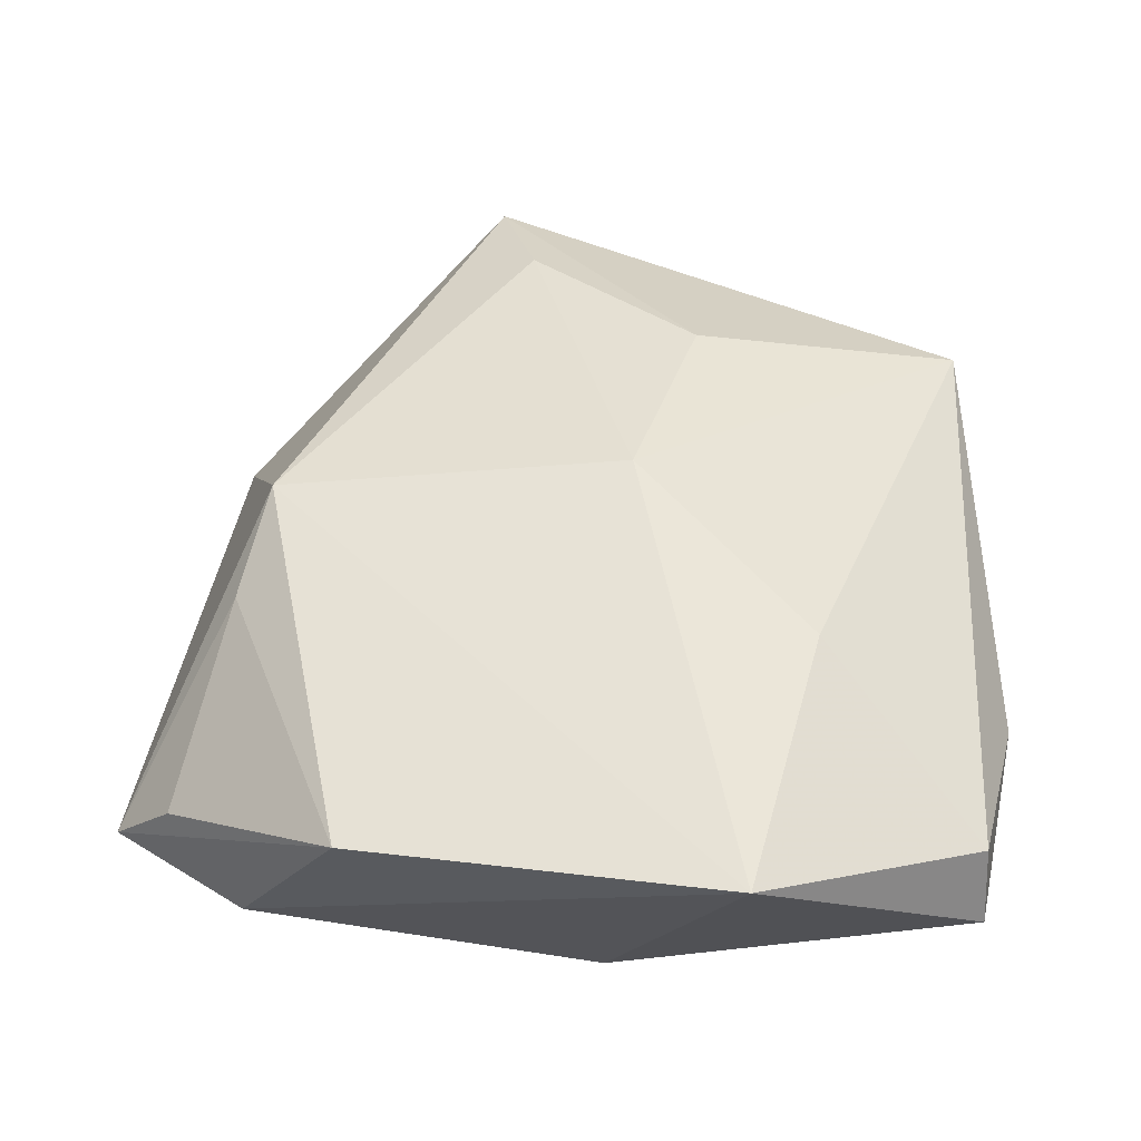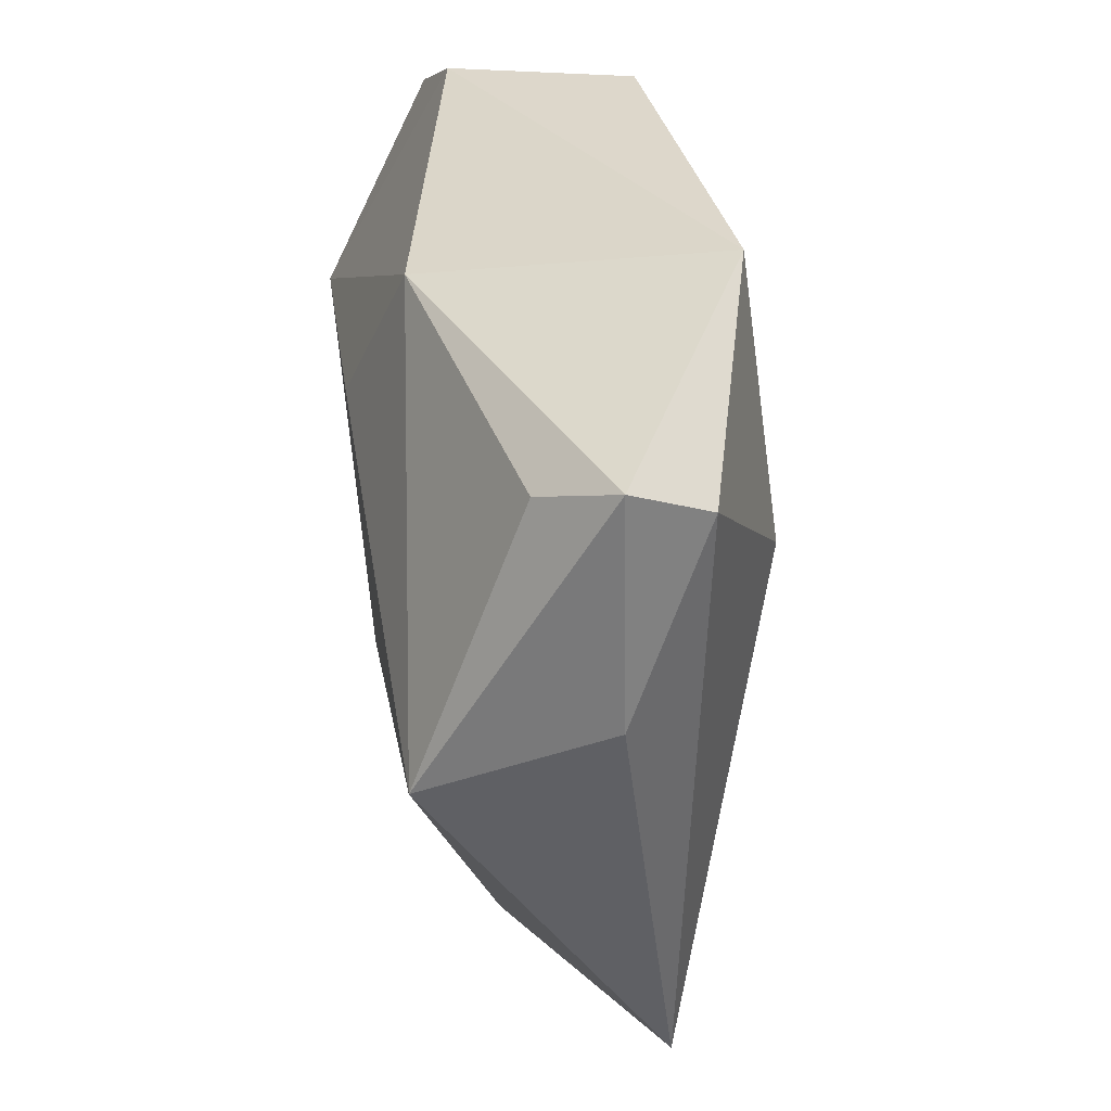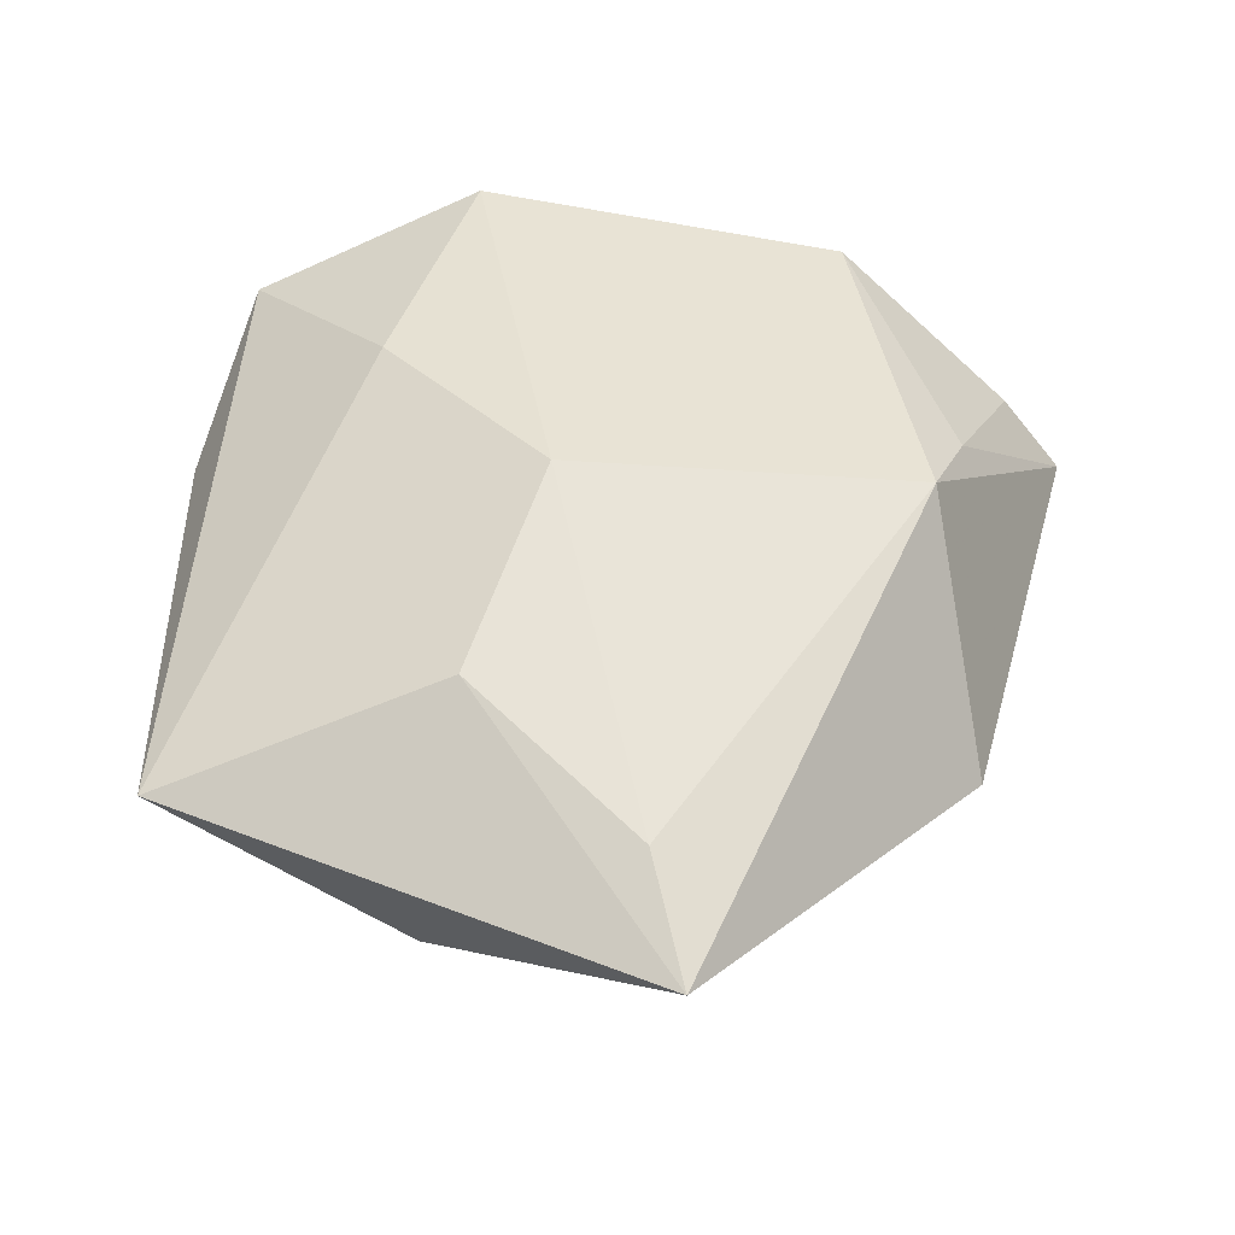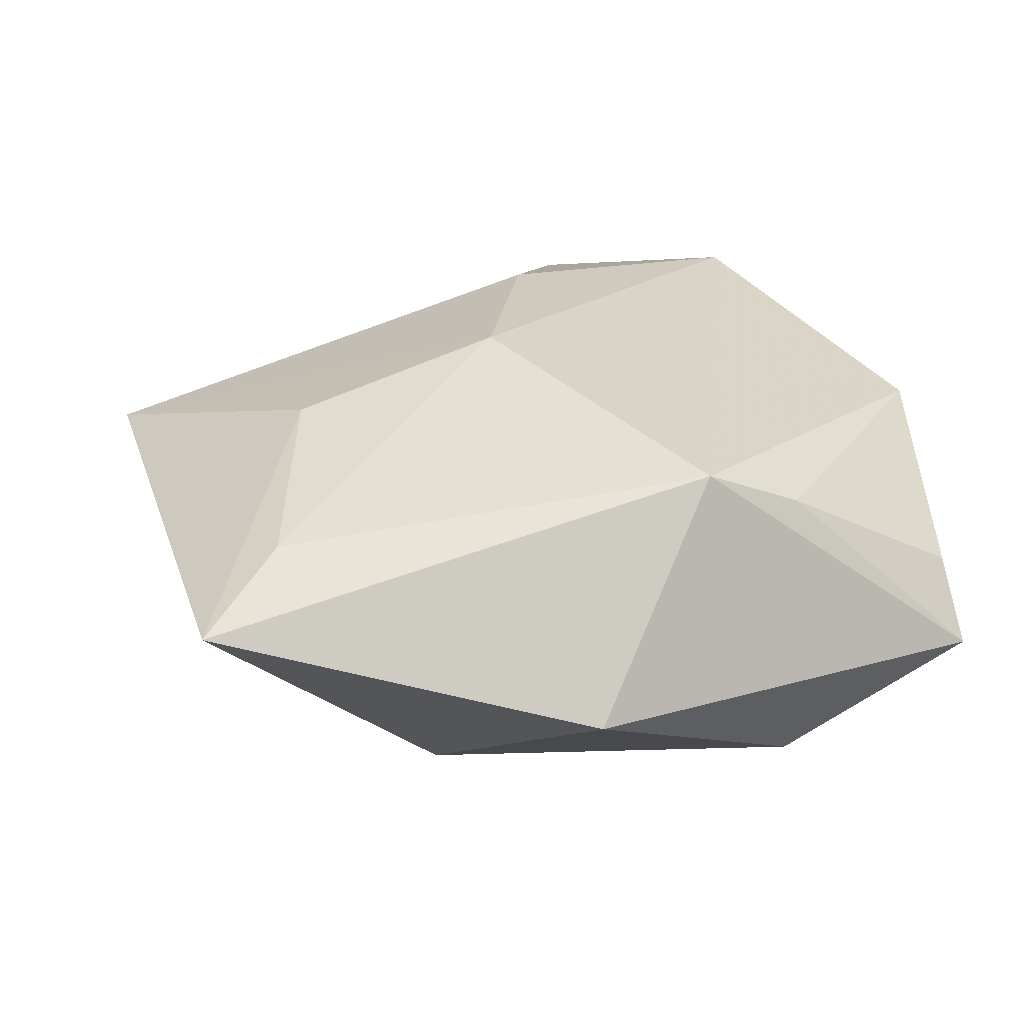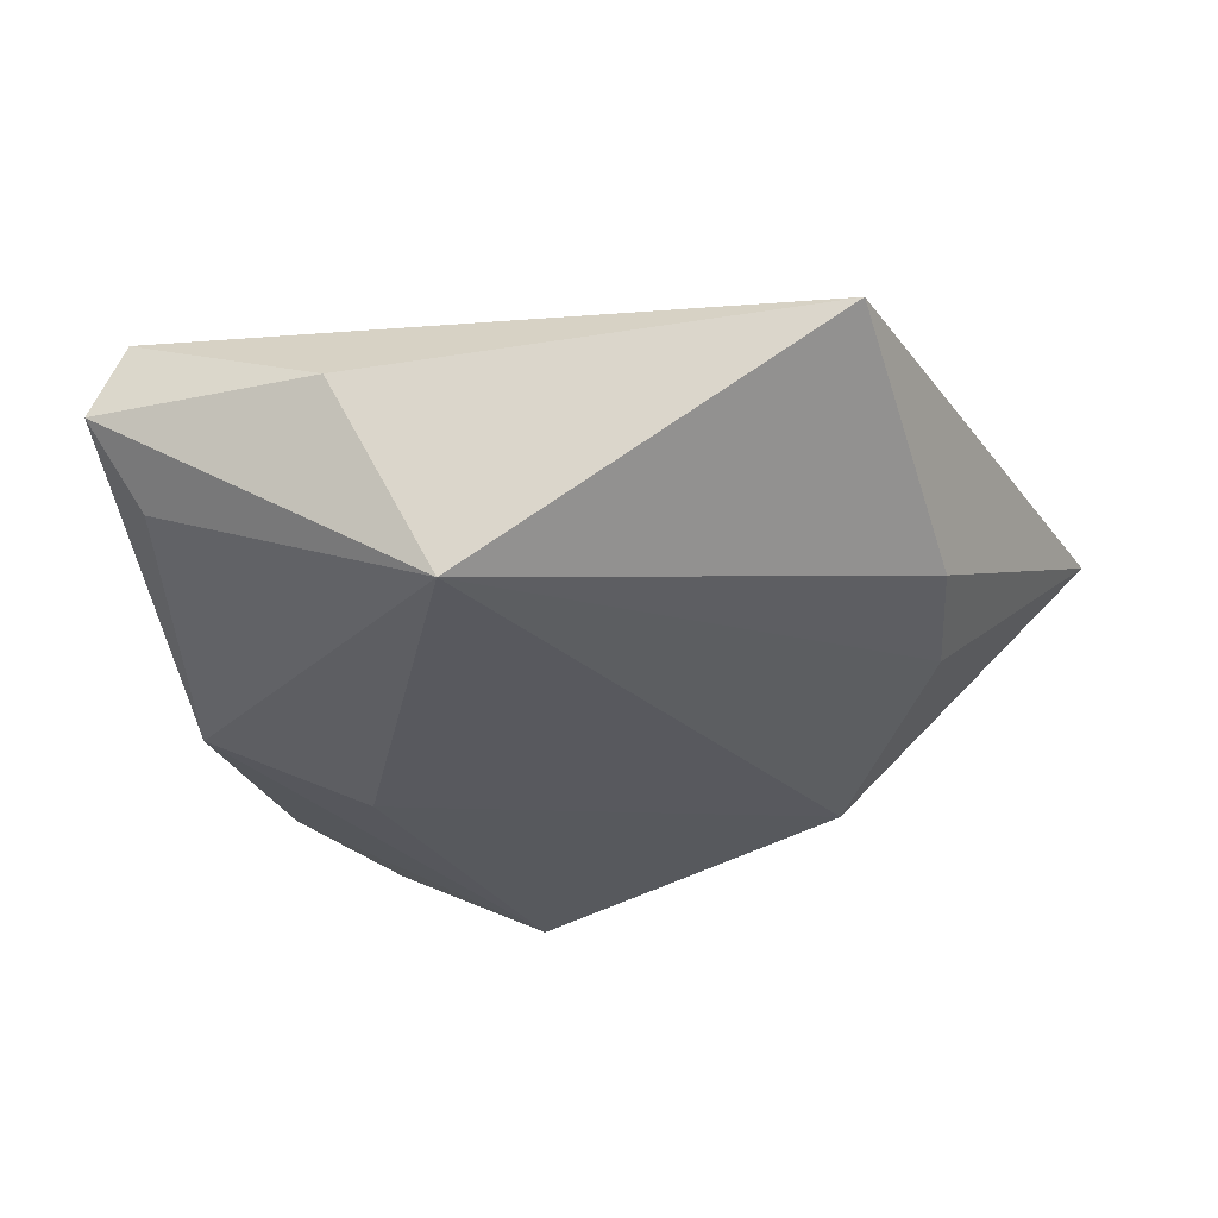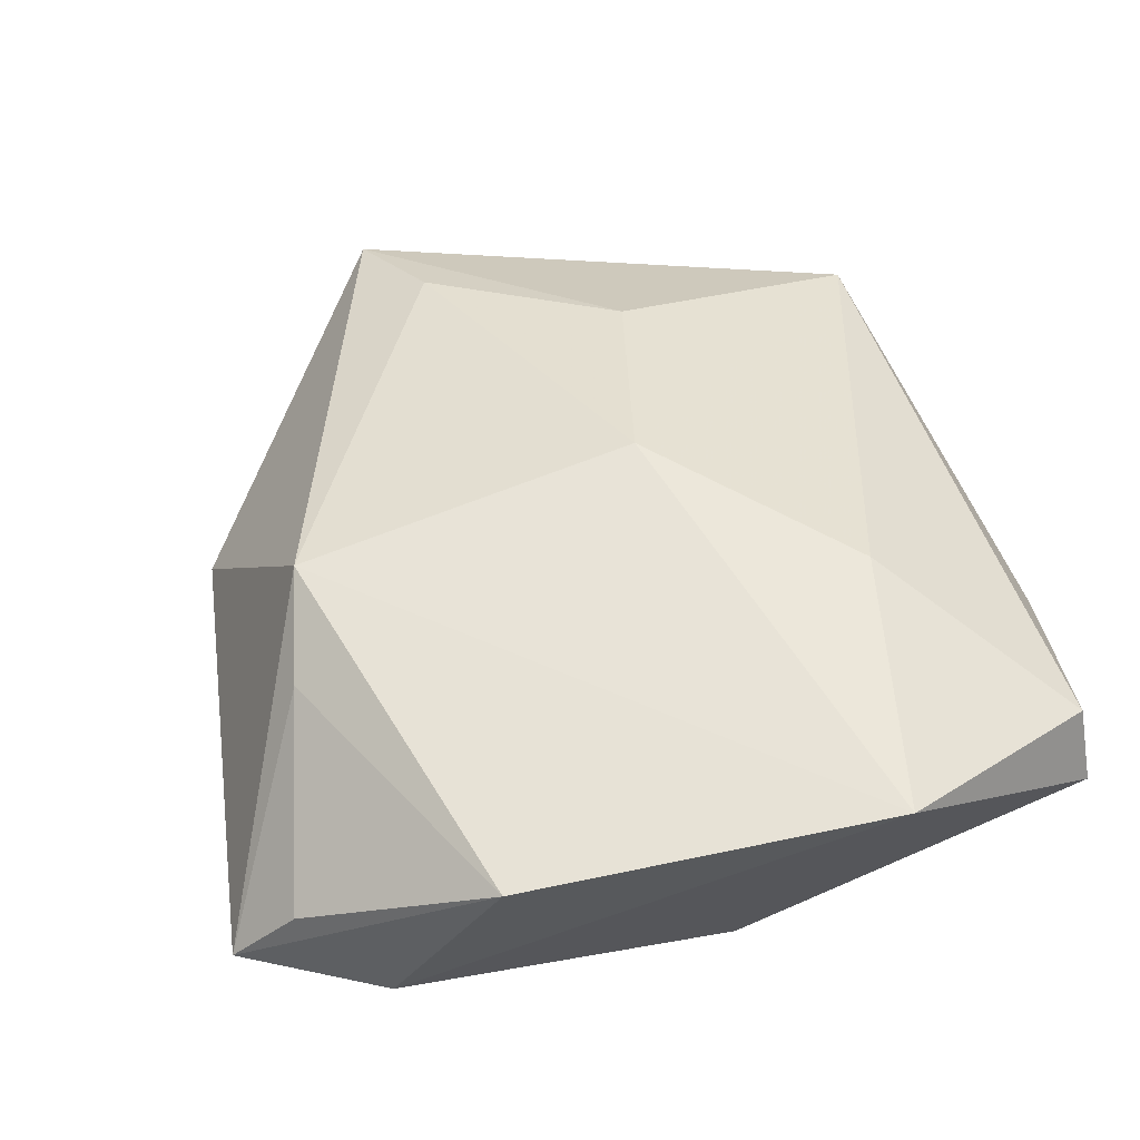
<metadata>
{"format":"obj","ext":"obj","renderer":"f3d","projection":"perspective","resolution":1024,"background":"white","views":[{"elev":51.6,"azim":-178.6,"up":"+Z"},{"elev":40.7,"azim":-99.6,"up":"+Y"},{"elev":49.3,"azim":3.5,"up":"+Z"},{"elev":31.2,"azim":52.2,"up":"+Z"},{"elev":-30.7,"azim":-82.5,"up":"+Z"},{"elev":51.9,"azim":161.0,"up":"+Z"}]}
</metadata>
<code>
v 0.03886 0.005996 -0.01809
v -0.03292 0.03162 -0.007231
v 0.03866 -0.0217 -0.003018
v -0.002096 0.03386 -0.01387
v 0.00736 -0.04182 0.01215
v 0.01624 -0.02774 -0.0172
v -0.01078 -0.02666 0.01615
v 0.003014 0.01762 -0.0196
v -0.0388 0.03272 0.007421
v 0.04191 0.02662 0.001484
v 0.03261 -0.002235 0.01851
v -0.03813 0.003513 -0.01914
v -0.04355 0.01317 -0.0008853
v 0.02374 0.03705 0.0124
v -0.01432 -0.03973 -0.007958
v -0.0154 0.04224 0.01442
v -0.004023 -0.004136 0.02129
v 0.01132 -0.05402 0.007272
v -0.02251 0.01446 0.0172
v -0.002622 -0.03873 -0.01052
v 0.03585 0.008116 0.01315
v -0.03916 0.03598 -0.0004414
v 0.03428 0.03362 -0.004942
v 0.04828 0.02431 -0.005843
v -0.04041 -0.03401 0.005145
f 15 25 12
f 18 25 15
f 22 2 12
f 6 12 8
f 8 1 6
f 3 1 24
f 3 11 18
f 24 11 3
f 3 18 6
f 6 1 3
f 16 11 14
f 17 11 16
f 6 18 20
f 18 15 20
f 20 12 6
f 20 15 12
f 16 22 9
f 12 25 13
f 13 22 12
f 25 9 13
f 13 9 22
f 12 2 4
f 4 8 12
f 2 22 4
f 1 8 4
f 4 22 16
f 24 14 10
f 7 25 18
f 7 17 25
f 25 17 19
f 19 9 25
f 19 17 16
f 16 9 19
f 16 14 23
f 23 4 16
f 23 14 24
f 24 1 23
f 1 4 23
f 21 14 11
f 21 10 14
f 21 11 24
f 24 10 21
f 5 7 18
f 17 7 5
f 18 11 5
f 11 17 5

</code>
